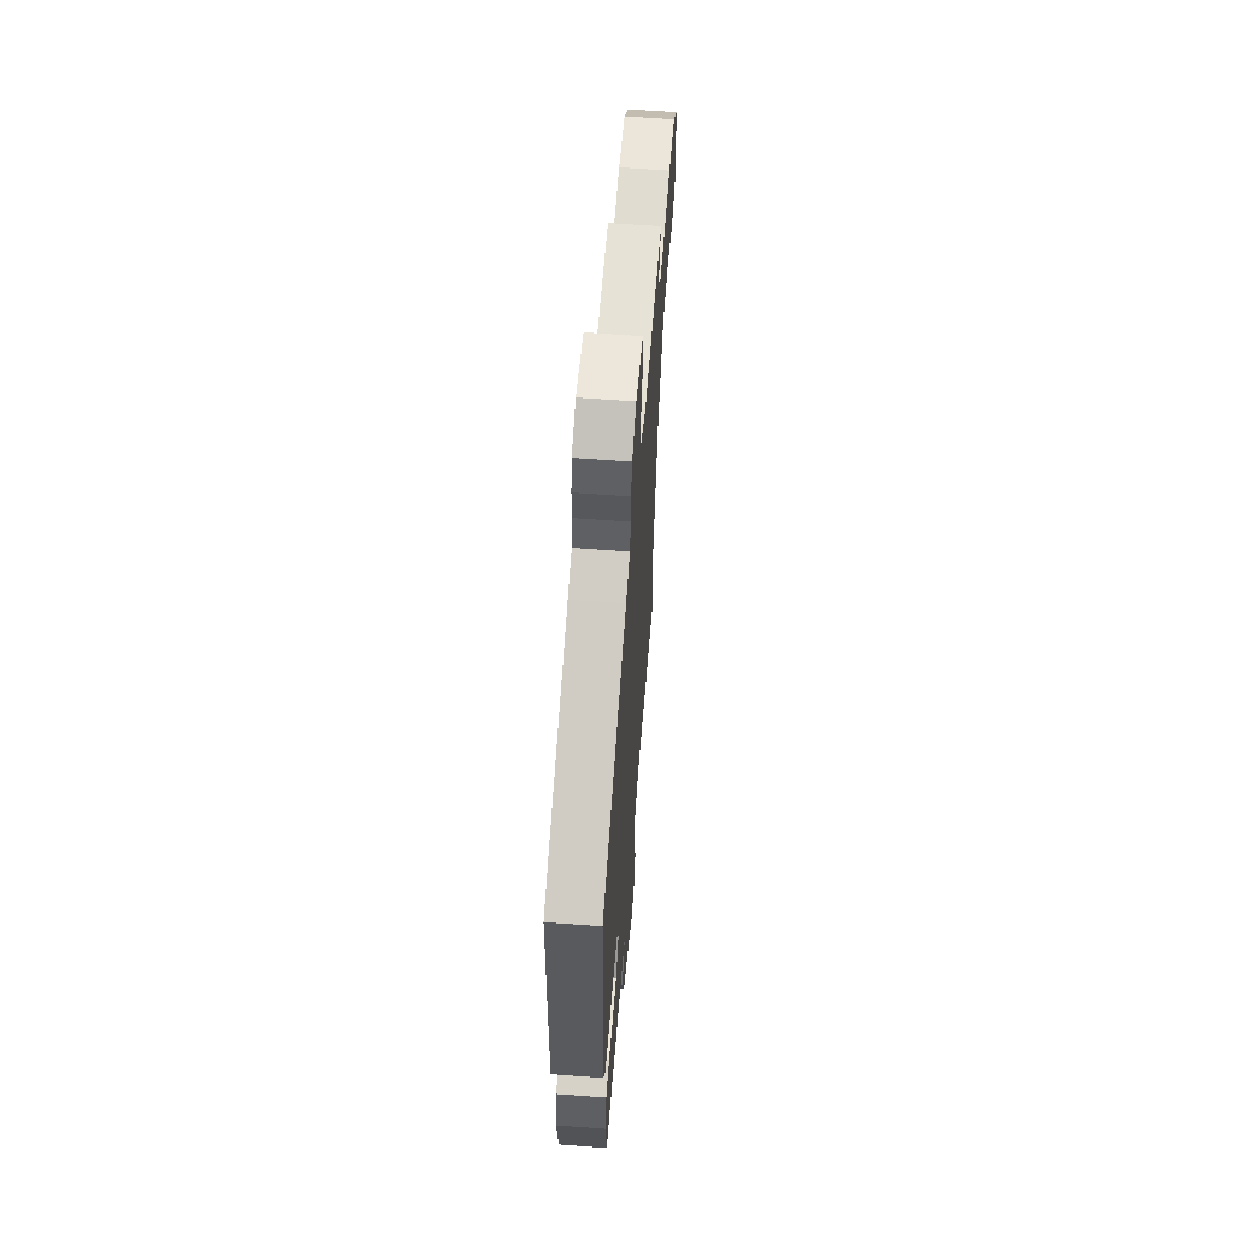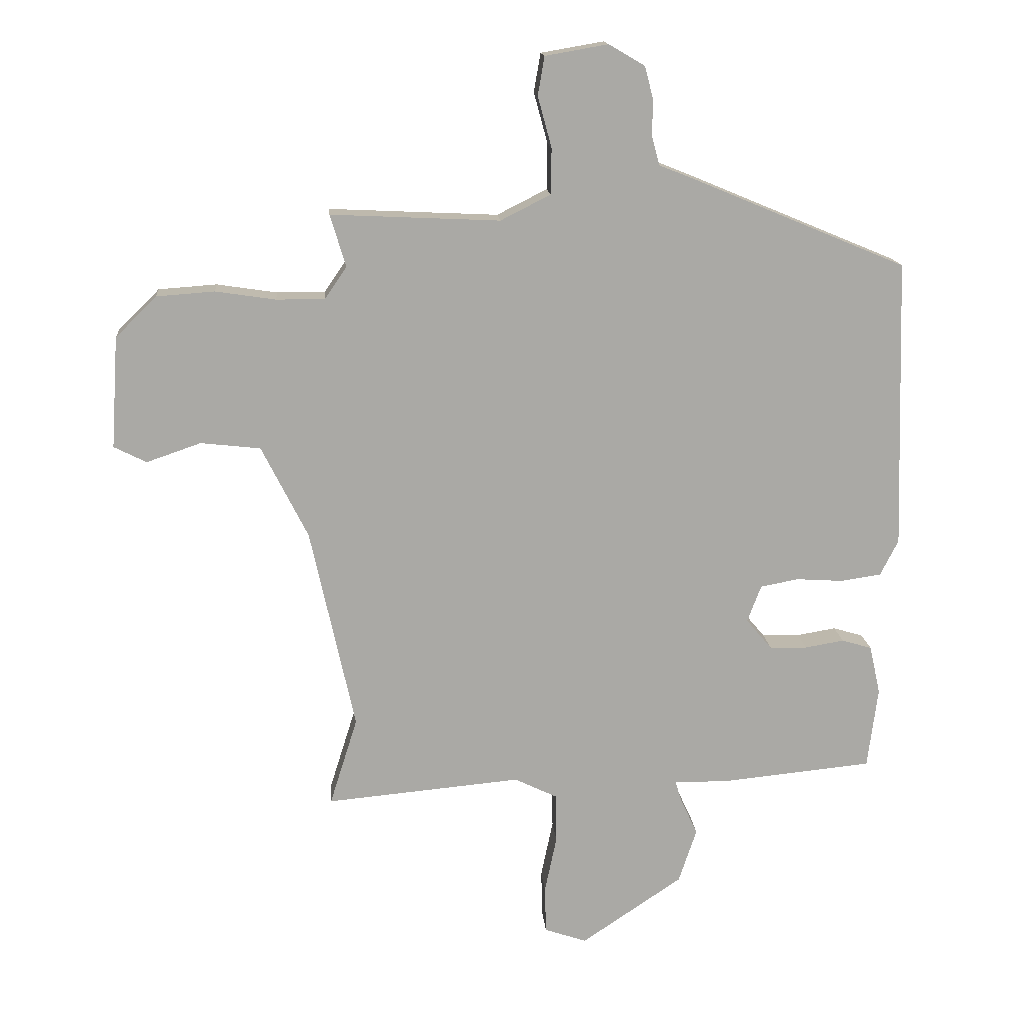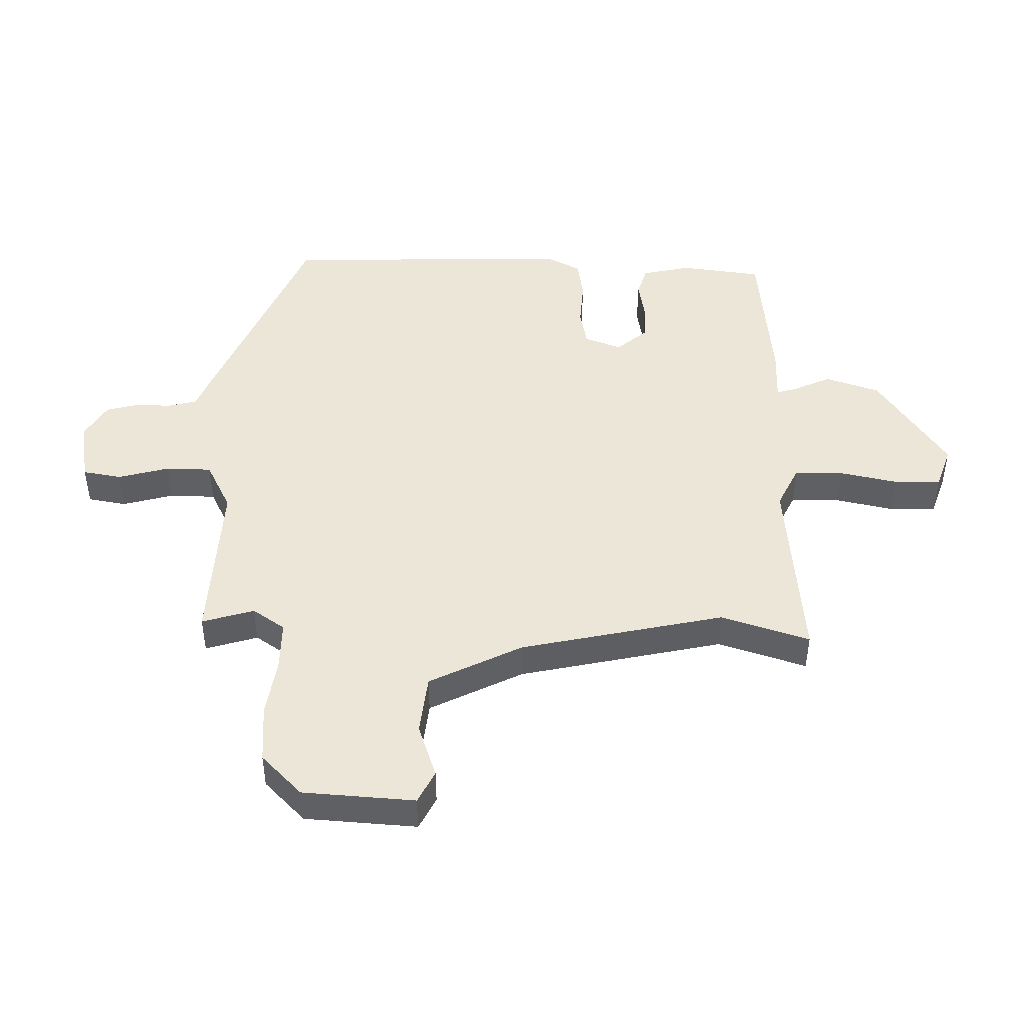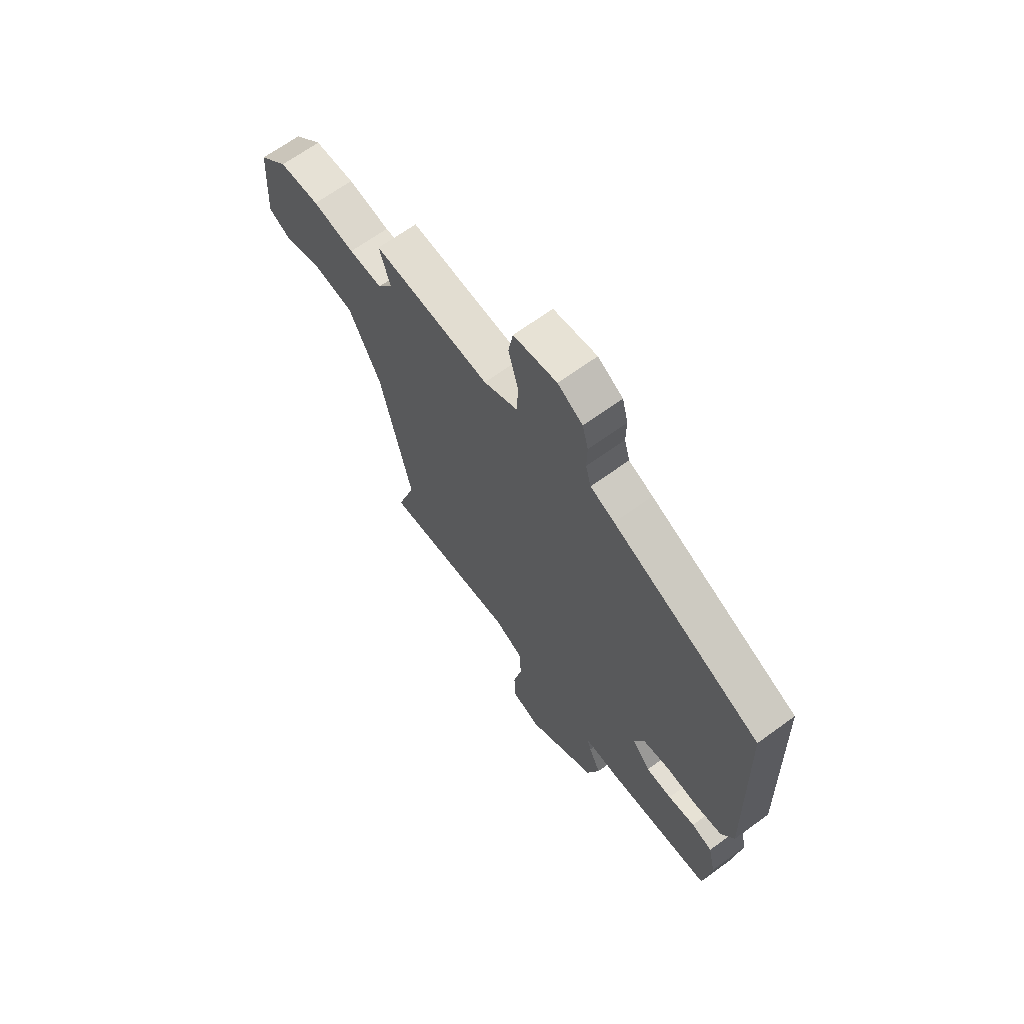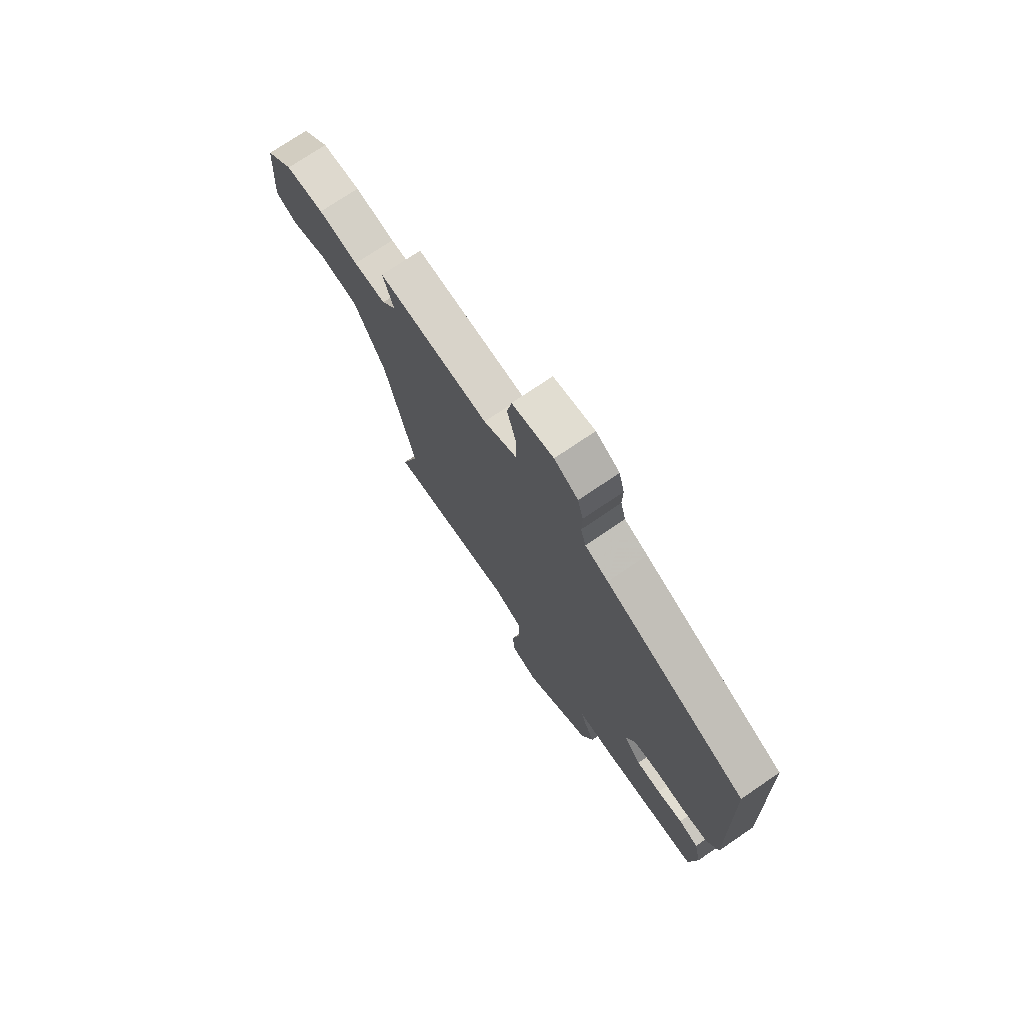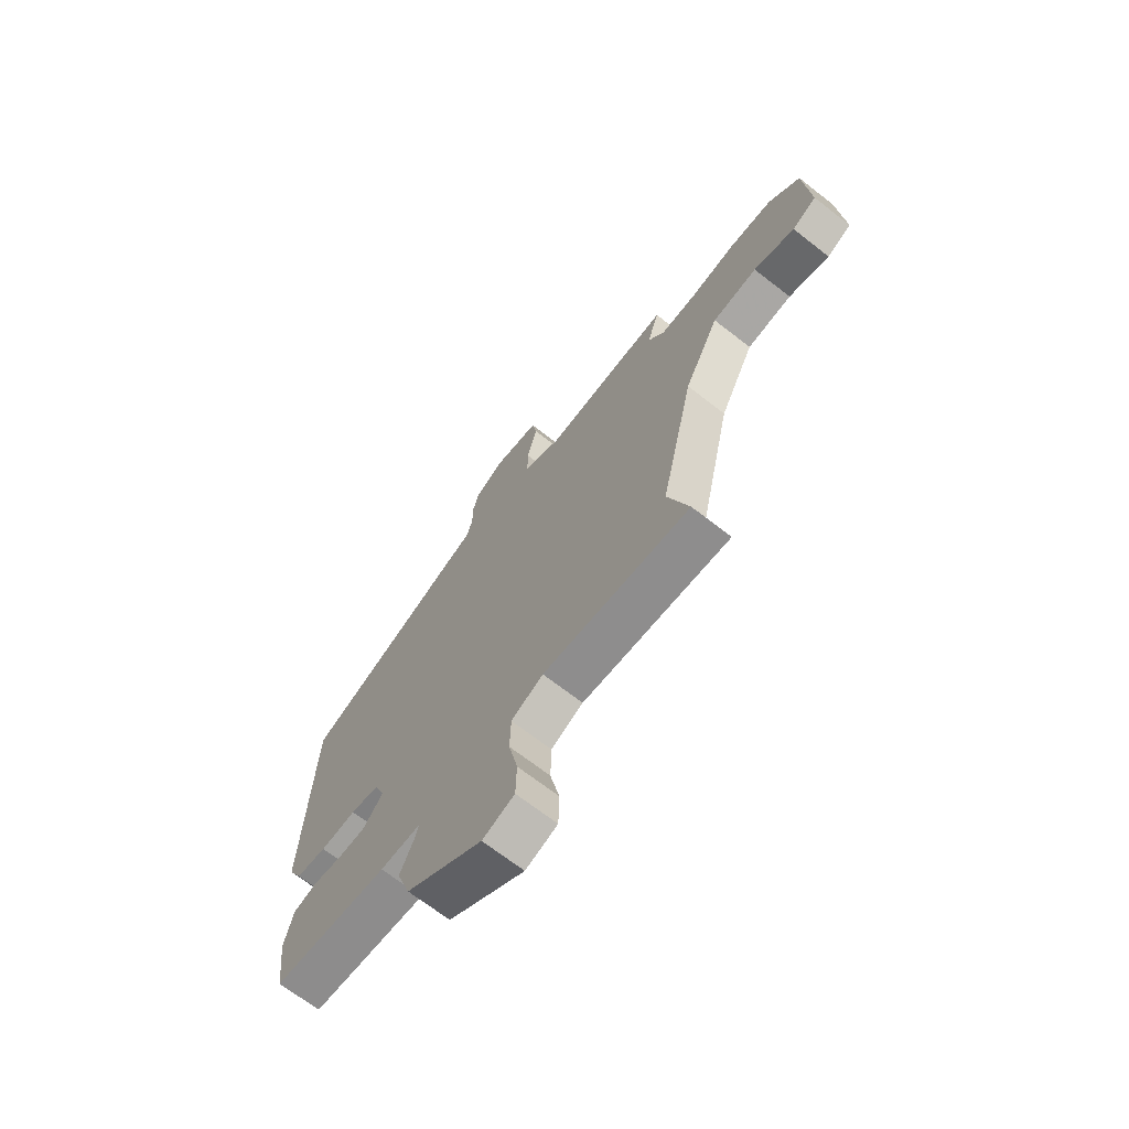
<metadata>
{"format":"obj","ext":"obj","renderer":"f3d","projection":"perspective","resolution":1024,"background":"white","views":[{"elev":60.9,"azim":-85.5,"up":"+Z"},{"elev":15.1,"azim":175.3,"up":"+Z"},{"elev":46.1,"azim":91.2,"up":"+Y"},{"elev":66.8,"azim":-126.2,"up":"+Z"},{"elev":74.2,"azim":-124.2,"up":"+Z"},{"elev":-69.3,"azim":52.1,"up":"+Z"}]}
</metadata>
<code>
v 0.496 0.07 0.482
v 0.47 0.07 0.396
v 0.506 0.07 0.343
v 0.586 0.07 0.343
v 0.686 0.07 0.358
v 0.782 0.07 0.351
v 0.85 0.07 0.284
v 0.862 0.07 0.099
v 0.808 0.07 0.072
v 0.718 0.07 0.103
v 0.619 0.07 0.092
v 0.542 0.07 -0.061
v 0.468 0.07 -0.398
v 0.514 0.07 -0.544
v 0.19 0.07 -0.514
v 0.12 0.07 -0.548
v 0.118 0.07 -0.629
v 0.138 0.07 -0.725
v 0.136 0.07 -0.803
v 0.066 0.07 -0.827
v -0.102 0.07 -0.714
v -0.132 0.07 -0.624
v -0.103 0.07 -0.561
v -0.093 0.07 -0.528
v -0.182 0.07 -0.529
v -0.434 0.07 -0.504
v -0.451 0.07 -0.369
v -0.433 0.07 -0.288
v -0.383 0.07 -0.273
v -0.318 0.07 -0.284
v -0.256 0.07 -0.283
v -0.213 0.07 -0.232
v -0.236 0.07 -0.171
v -0.299 0.07 -0.159
v -0.377 0.07 -0.164
v -0.444 0.07 -0.154
v -0.474 0.07 -0.095
v -0.459 0.07 0.386
v -0.104 0.07 0.534
v -0.046 0.07 0.557
v -0.033 0.07 0.605
v -0.034 0.07 0.664
v -0.02 0.07 0.718
v 0.04 0.07 0.753
v 0.144 0.07 0.735
v 0.155 0.07 0.671
v 0.132 0.07 0.587
v 0.133 0.07 0.511
v 0.216 0.07 0.469
v 0.496 0 0.482
v 0.47 0 0.396
v 0.506 0 0.343
v 0.586 0 0.343
v 0.686 0 0.358
v 0.782 0 0.351
v 0.85 0 0.284
v 0.862 0 0.099
v 0.808 0 0.072
v 0.718 0 0.103
v 0.619 0 0.092
v 0.542 0 -0.061
v 0.468 0 -0.398
v 0.514 0 -0.544
v 0.19 0 -0.514
v 0.12 0 -0.548
v 0.118 0 -0.629
v 0.138 0 -0.725
v 0.136 0 -0.803
v 0.066 0 -0.827
v -0.102 0 -0.714
v -0.132 0 -0.624
v -0.103 0 -0.561
v -0.093 0 -0.528
v -0.182 0 -0.529
v -0.434 0 -0.504
v -0.451 0 -0.369
v -0.433 0 -0.288
v -0.383 0 -0.273
v -0.318 0 -0.284
v -0.256 0 -0.283
v -0.213 0 -0.232
v -0.236 0 -0.171
v -0.299 0 -0.159
v -0.377 0 -0.164
v -0.444 0 -0.154
v -0.474 0 -0.095
v -0.459 0 0.386
v -0.104 0 0.534
v -0.046 0 0.557
v -0.033 0 0.605
v -0.034 0 0.664
v -0.02 0 0.718
v 0.04 0 0.753
v 0.144 0 0.735
v 0.155 0 0.671
v 0.132 0 0.587
v 0.133 0 0.511
v 0.216 0 0.469
f 45 46 47
f 44 45 47
f 43 44 47
f 42 43 47
f 41 42 47
f 40 41 47 48
f 40 48 49
f 39 40 49
f 38 39 49
f 37 38 49
f 36 37 49
f 35 36 49
f 34 35 49
f 28 29 30
f 27 28 30
f 26 27 30
f 25 26 30
f 24 25 30
f 24 30 31
f 21 22 23
f 20 21 23
f 19 20 23
f 18 19 23
f 17 18 23
f 16 17 23 24
f 24 31 32
f 16 24 32
f 15 16 32
f 8 9 10
f 7 8 10
f 6 7 10
f 5 6 10
f 4 5 10
f 3 4 10 11
f 2 3 11 12
f 49 1 2
f 34 49 2
f 33 34 2
f 15 32 33
f 14 15 33
f 13 14 33
f 2 12 13 33
f 96 95 94
f 96 94 93
f 96 93 92
f 96 92 91
f 96 91 90
f 97 96 90 89
f 98 97 89
f 98 89 88
f 98 88 87
f 98 87 86
f 98 86 85
f 98 85 84
f 98 84 83
f 79 78 77
f 79 77 76
f 79 76 75
f 79 75 74
f 79 74 73
f 80 79 73
f 72 71 70
f 72 70 69
f 72 69 68
f 72 68 67
f 72 67 66
f 73 72 66 65
f 81 80 73
f 81 73 65
f 81 65 64
f 59 58 57
f 59 57 56
f 59 56 55
f 59 55 54
f 59 54 53
f 60 59 53 52
f 61 60 52 51
f 51 50 98
f 51 98 83
f 51 83 82
f 82 81 64
f 82 64 63
f 82 63 62
f 82 62 61 51
f 1 50 51 2
f 2 51 52 3
f 3 52 53 4
f 4 53 54 5
f 5 54 55 6
f 6 55 56 7
f 7 56 57 8
f 8 57 58 9
f 9 58 59 10
f 10 59 60 11
f 11 60 61 12
f 12 61 62 13
f 13 62 63 14
f 14 63 64 15
f 15 64 65 16
f 16 65 66 17
f 17 66 67 18
f 18 67 68 19
f 19 68 69 20
f 20 69 70 21
f 21 70 71 22
f 22 71 72 23
f 23 72 73 24
f 24 73 74 25
f 25 74 75 26
f 26 75 76 27
f 27 76 77 28
f 28 77 78 29
f 29 78 79 30
f 30 79 80 31
f 31 80 81 32
f 32 81 82 33
f 33 82 83 34
f 34 83 84 35
f 35 84 85 36
f 36 85 86 37
f 37 86 87 38
f 38 87 88 39
f 39 88 89 40
f 40 89 90 41
f 41 90 91 42
f 42 91 92 43
f 43 92 93 44
f 44 93 94 45
f 45 94 95 46
f 46 95 96 47
f 47 96 97 48
f 48 97 98 49
f 49 98 50 1

</code>
